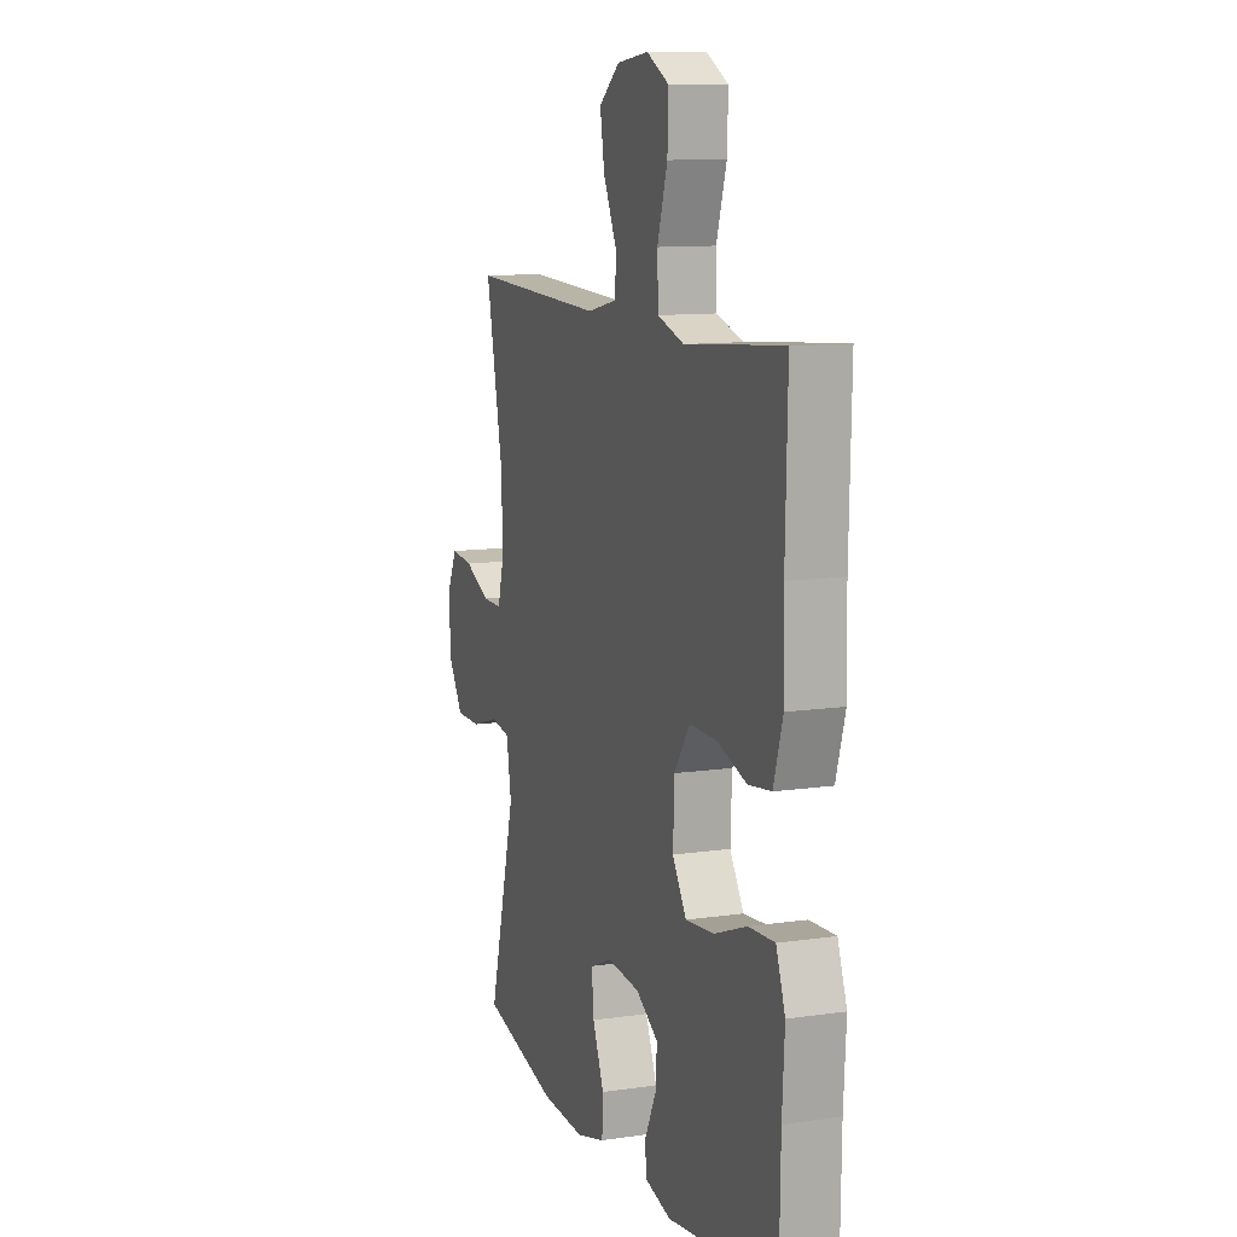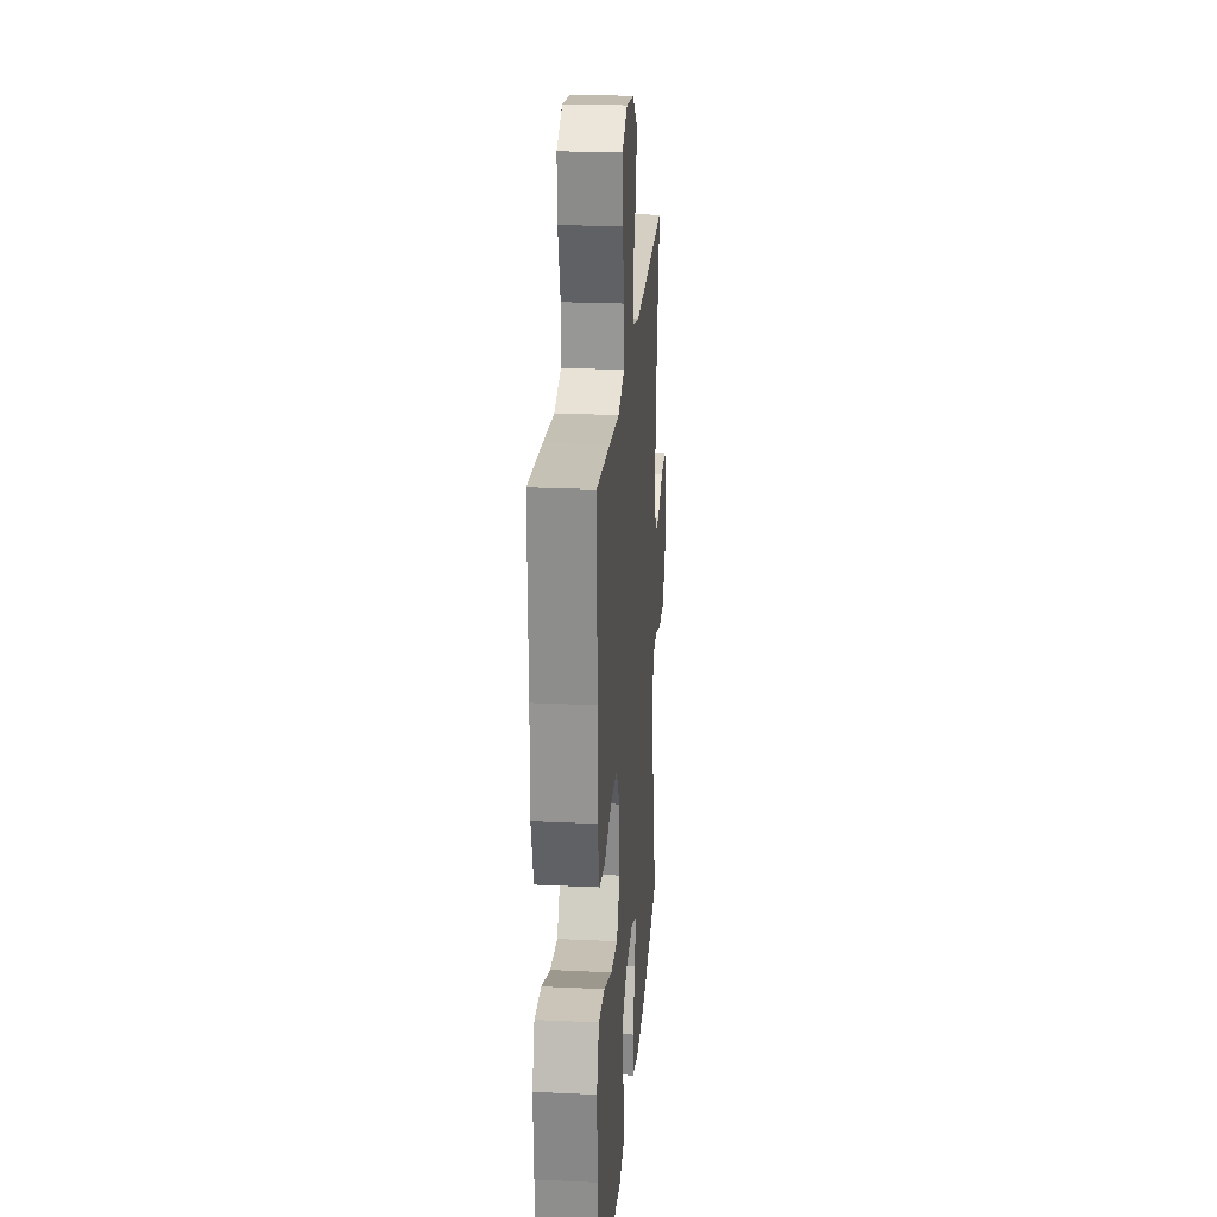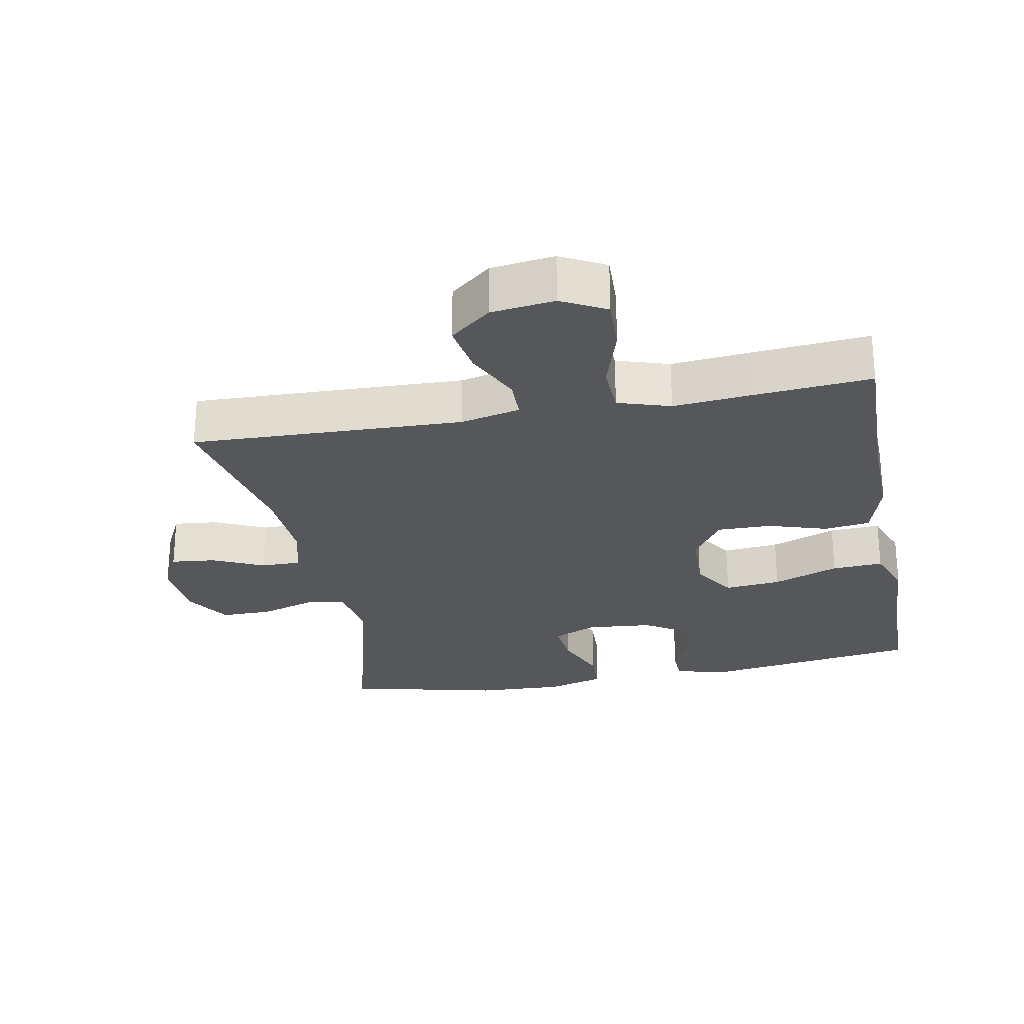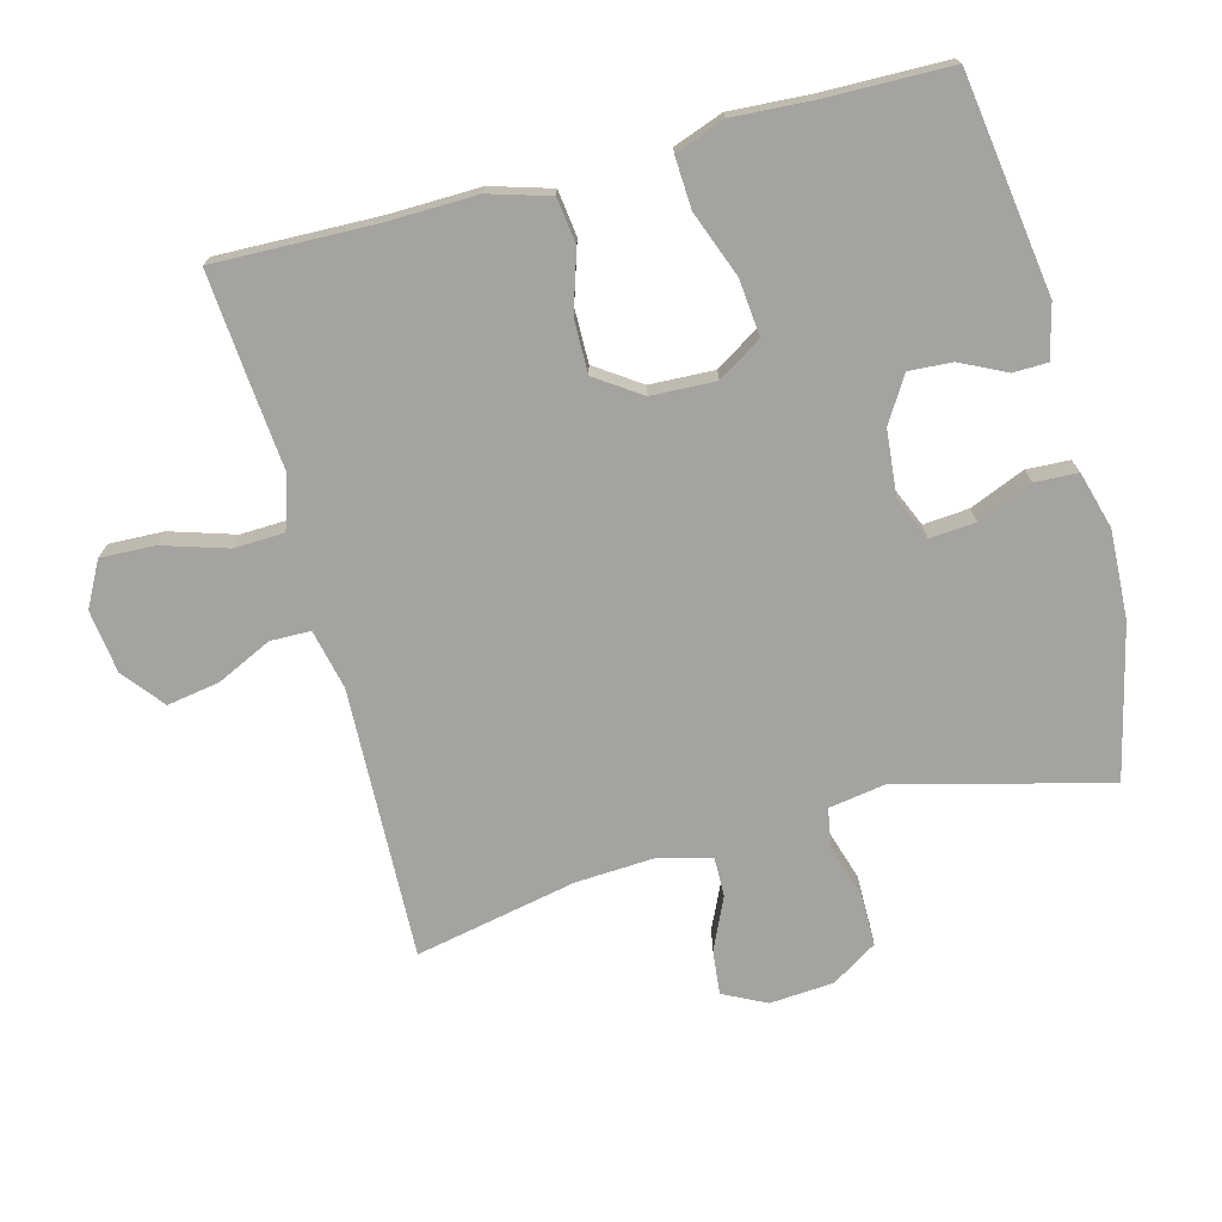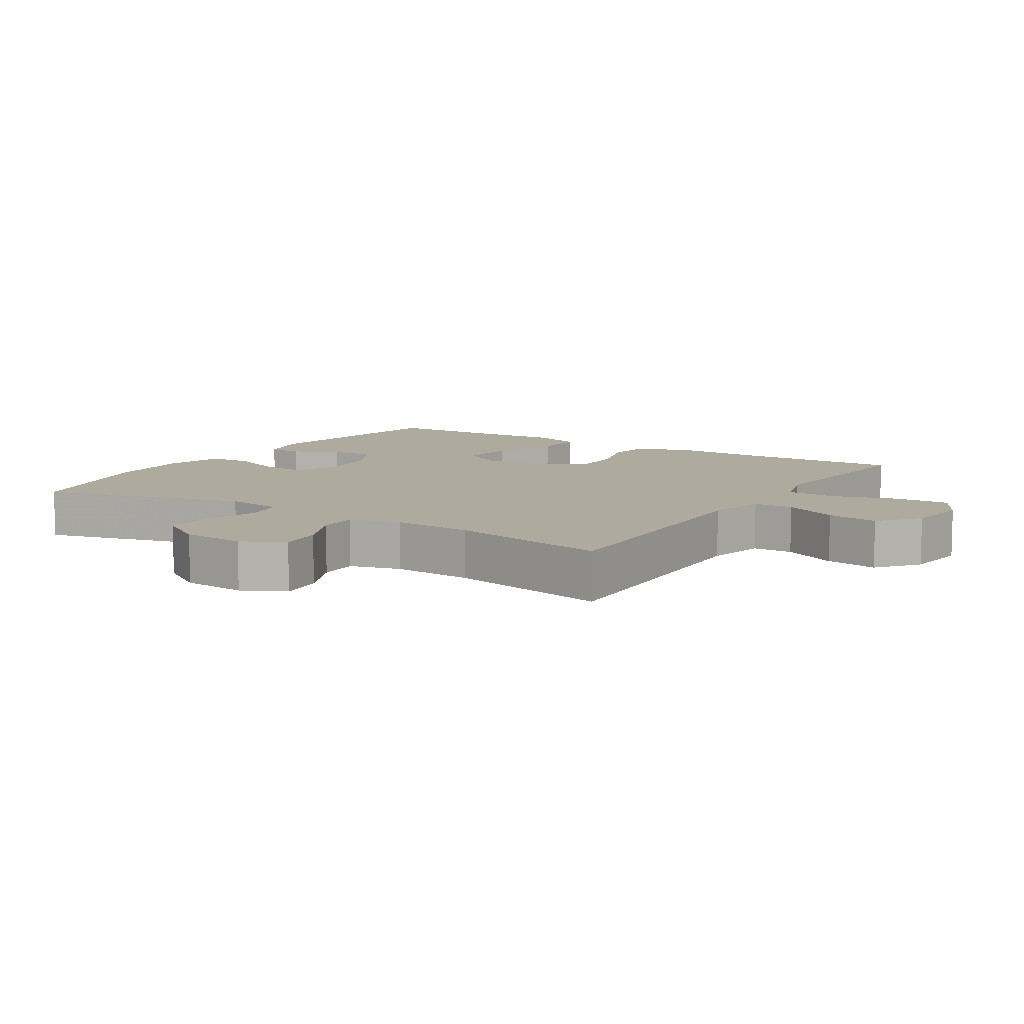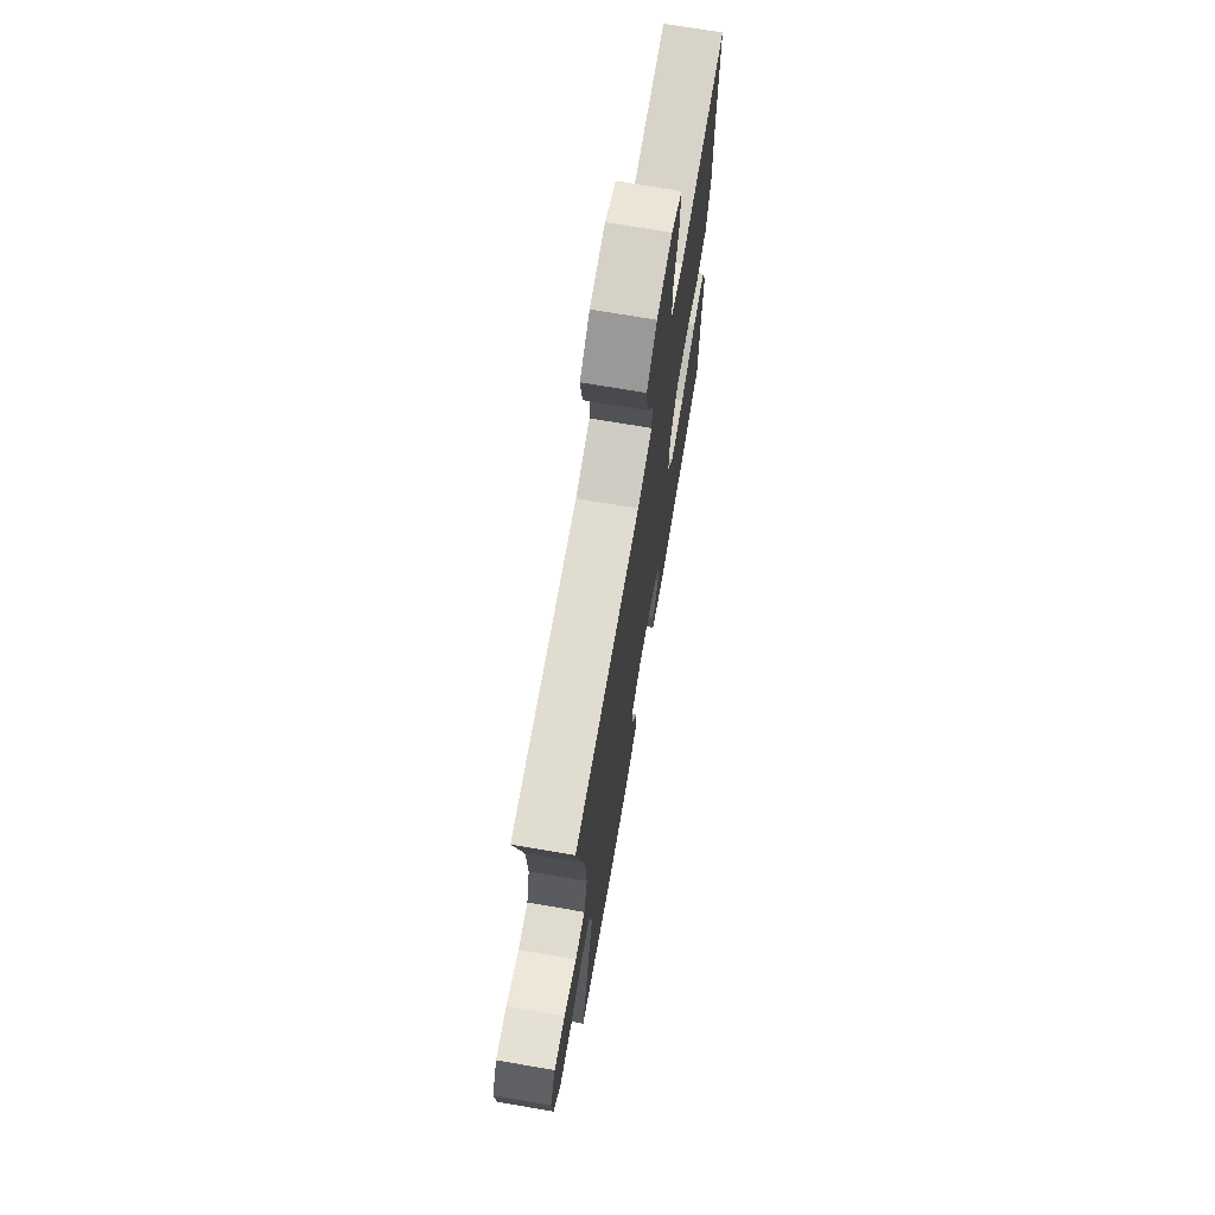
<metadata>
{"format":"obj","ext":"obj","renderer":"f3d","projection":"perspective","resolution":1024,"background":"white","views":[{"elev":11.0,"azim":70.1,"up":"+Z"},{"elev":23.5,"azim":94.5,"up":"+Z"},{"elev":-26.4,"azim":10.9,"up":"+Y"},{"elev":-72.8,"azim":104.8,"up":"+Y"},{"elev":9.2,"azim":-57.6,"up":"+Y"},{"elev":71.5,"azim":-80.3,"up":"+Z"}]}
</metadata>
<code>
v 0.5 0.07 -0.5
v 0.177 0.07 -0.547
v 0.098 0.07 -0.527
v 0.097 0.07 -0.476
v 0.13 0.07 -0.408
v 0.134 0.07 -0.344
v 0.068 0.07 -0.303
v -0.029 0.07 -0.294
v -0.094 0.07 -0.322
v -0.088 0.07 -0.39
v -0.054 0.07 -0.472
v -0.057 0.07 -0.536
v -0.142 0.07 -0.56
v -0.273 0.07 -0.554
v -0.5 0.07 -0.5
v -0.419 0.07 -0.192
v -0.433 0.07 -0.105
v -0.491 0.07 -0.095
v -0.573 0.07 -0.12
v -0.648 0.07 -0.12
v -0.691 0.07 -0.052
v -0.698 0.07 0.043
v -0.666 0.07 0.107
v -0.6 0.07 0.1
v -0.524 0.07 0.065
v -0.465 0.07 0.064
v -0.444 0.07 0.14
v -0.451 0.07 0.26
v -0.5 0.07 0.5
v -0.097 0.07 0.486
v -0.008 0.07 0.506
v -0.007 0.07 0.566
v -0.046 0.07 0.648
v -0.059 0.07 0.726
v 0.002 0.07 0.775
v 0.096 0.07 0.787
v 0.162 0.07 0.752
v 0.159 0.07 0.671
v 0.129 0.07 0.575
v 0.132 0.07 0.5
v 0.21 0.07 0.475
v 0.331 0.07 0.486
v 0.5 0.07 0.5
v 0.494 0.07 0.262
v 0.497 0.07 0.127
v 0.47 0.07 0.037
v 0.402 0.07 0.028
v 0.314 0.07 0.056
v 0.234 0.07 0.057
v 0.188 0.07 -0.01
v 0.184 0.07 -0.106
v 0.225 0.07 -0.171
v 0.309 0.07 -0.163
v 0.407 0.07 -0.126
v 0.483 0.07 -0.122
v 0.51 0.07 -0.196
v 0.503 0.07 -0.314
v 0.5 0 -0.5
v 0.177 0 -0.547
v 0.098 0 -0.527
v 0.097 0 -0.476
v 0.13 0 -0.408
v 0.134 0 -0.344
v 0.068 0 -0.303
v -0.029 0 -0.294
v -0.094 0 -0.322
v -0.088 0 -0.39
v -0.054 0 -0.472
v -0.057 0 -0.536
v -0.142 0 -0.56
v -0.273 0 -0.554
v -0.5 0 -0.5
v -0.419 0 -0.192
v -0.433 0 -0.105
v -0.491 0 -0.095
v -0.573 0 -0.12
v -0.648 0 -0.12
v -0.691 0 -0.052
v -0.698 0 0.043
v -0.666 0 0.107
v -0.6 0 0.1
v -0.524 0 0.065
v -0.465 0 0.064
v -0.444 0 0.14
v -0.451 0 0.26
v -0.5 0 0.5
v -0.097 0 0.486
v -0.008 0 0.506
v -0.007 0 0.566
v -0.046 0 0.648
v -0.059 0 0.726
v 0.002 0 0.775
v 0.096 0 0.787
v 0.162 0 0.752
v 0.159 0 0.671
v 0.129 0 0.575
v 0.132 0 0.5
v 0.21 0 0.475
v 0.331 0 0.486
v 0.5 0 0.5
v 0.494 0 0.262
v 0.497 0 0.127
v 0.47 0 0.037
v 0.402 0 0.028
v 0.314 0 0.056
v 0.234 0 0.057
v 0.188 0 -0.01
v 0.184 0 -0.106
v 0.225 0 -0.171
v 0.309 0 -0.163
v 0.407 0 -0.126
v 0.483 0 -0.122
v 0.51 0 -0.196
v 0.503 0 -0.314
f 55 56 57
f 54 55 57
f 53 54 57
f 1 2 3
f 57 1 3
f 53 57 3
f 52 53 3
f 46 47 48
f 45 46 48
f 44 45 48
f 44 48 49
f 43 44 49
f 42 43 49
f 41 42 49
f 40 41 49 50
f 37 38 39
f 36 37 39
f 35 36 39
f 34 35 39
f 33 34 39
f 32 33 39
f 31 32 39 40
f 40 50 51
f 31 40 51
f 30 31 51
f 23 24 25
f 22 23 25
f 21 22 25
f 20 21 25
f 19 20 25
f 18 19 25
f 17 18 25 26
f 14 15 16
f 13 14 16
f 12 13 16
f 11 12 16
f 10 11 16
f 9 10 16 17
f 17 26 27
f 9 17 27
f 8 9 27
f 3 4 5
f 52 3 5
f 51 52 5 6
f 51 6 7
f 30 51 7
f 29 30 7
f 28 29 7
f 7 8 27 28
f 114 113 112
f 114 112 111
f 114 111 110
f 60 59 58
f 60 58 114
f 60 114 110
f 60 110 109
f 105 104 103
f 105 103 102
f 105 102 101
f 106 105 101
f 106 101 100
f 106 100 99
f 106 99 98
f 107 106 98 97
f 96 95 94
f 96 94 93
f 96 93 92
f 96 92 91
f 96 91 90
f 96 90 89
f 97 96 89 88
f 108 107 97
f 108 97 88
f 108 88 87
f 82 81 80
f 82 80 79
f 82 79 78
f 82 78 77
f 82 77 76
f 82 76 75
f 83 82 75 74
f 73 72 71
f 73 71 70
f 73 70 69
f 73 69 68
f 73 68 67
f 74 73 67 66
f 84 83 74
f 84 74 66
f 84 66 65
f 62 61 60
f 62 60 109
f 63 62 109 108
f 64 63 108
f 64 108 87
f 64 87 86
f 64 86 85
f 85 84 65 64
f 1 58 59 2
f 2 59 60 3
f 3 60 61 4
f 4 61 62 5
f 5 62 63 6
f 6 63 64 7
f 7 64 65 8
f 8 65 66 9
f 9 66 67 10
f 10 67 68 11
f 11 68 69 12
f 12 69 70 13
f 13 70 71 14
f 14 71 72 15
f 15 72 73 16
f 16 73 74 17
f 17 74 75 18
f 18 75 76 19
f 19 76 77 20
f 20 77 78 21
f 21 78 79 22
f 22 79 80 23
f 23 80 81 24
f 24 81 82 25
f 25 82 83 26
f 26 83 84 27
f 27 84 85 28
f 28 85 86 29
f 29 86 87 30
f 30 87 88 31
f 31 88 89 32
f 32 89 90 33
f 33 90 91 34
f 34 91 92 35
f 35 92 93 36
f 36 93 94 37
f 37 94 95 38
f 38 95 96 39
f 39 96 97 40
f 40 97 98 41
f 41 98 99 42
f 42 99 100 43
f 43 100 101 44
f 44 101 102 45
f 45 102 103 46
f 46 103 104 47
f 47 104 105 48
f 48 105 106 49
f 49 106 107 50
f 50 107 108 51
f 51 108 109 52
f 52 109 110 53
f 53 110 111 54
f 54 111 112 55
f 55 112 113 56
f 56 113 114 57
f 57 114 58 1

</code>
